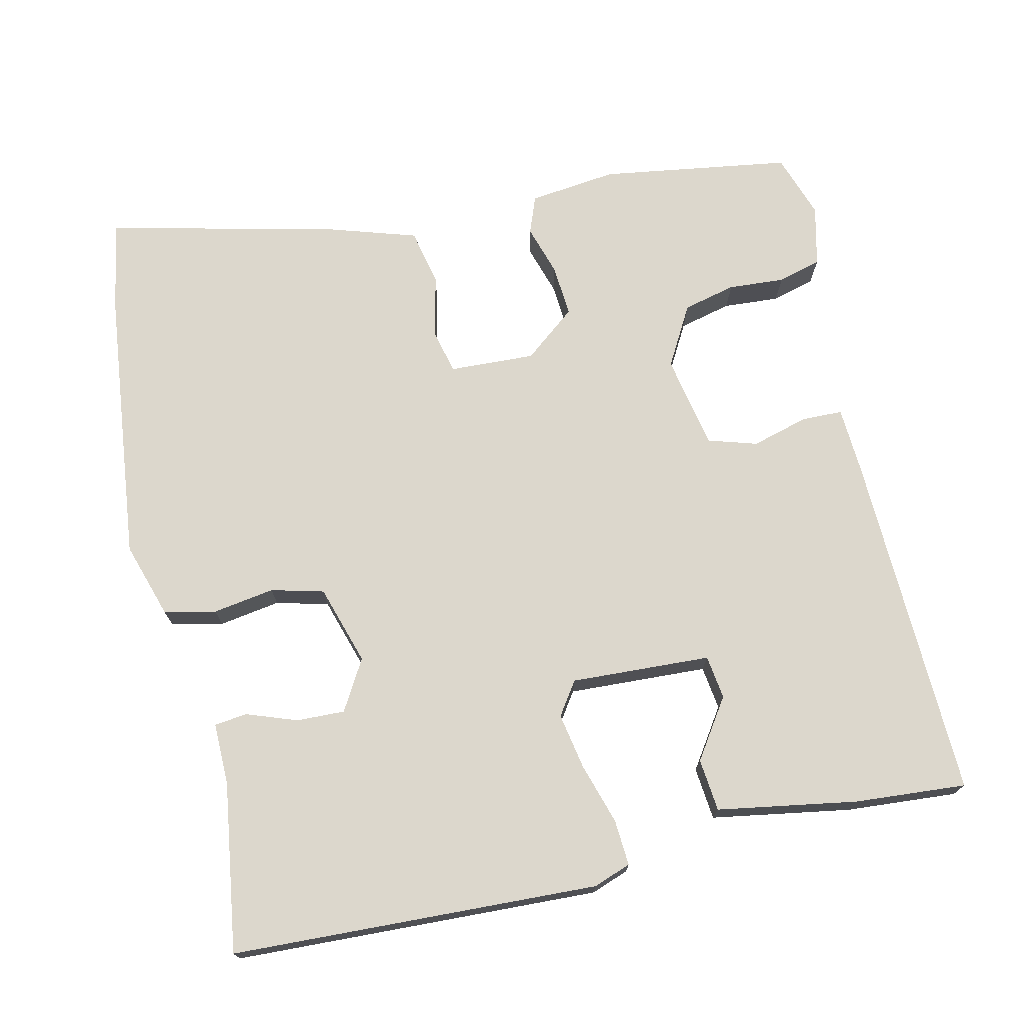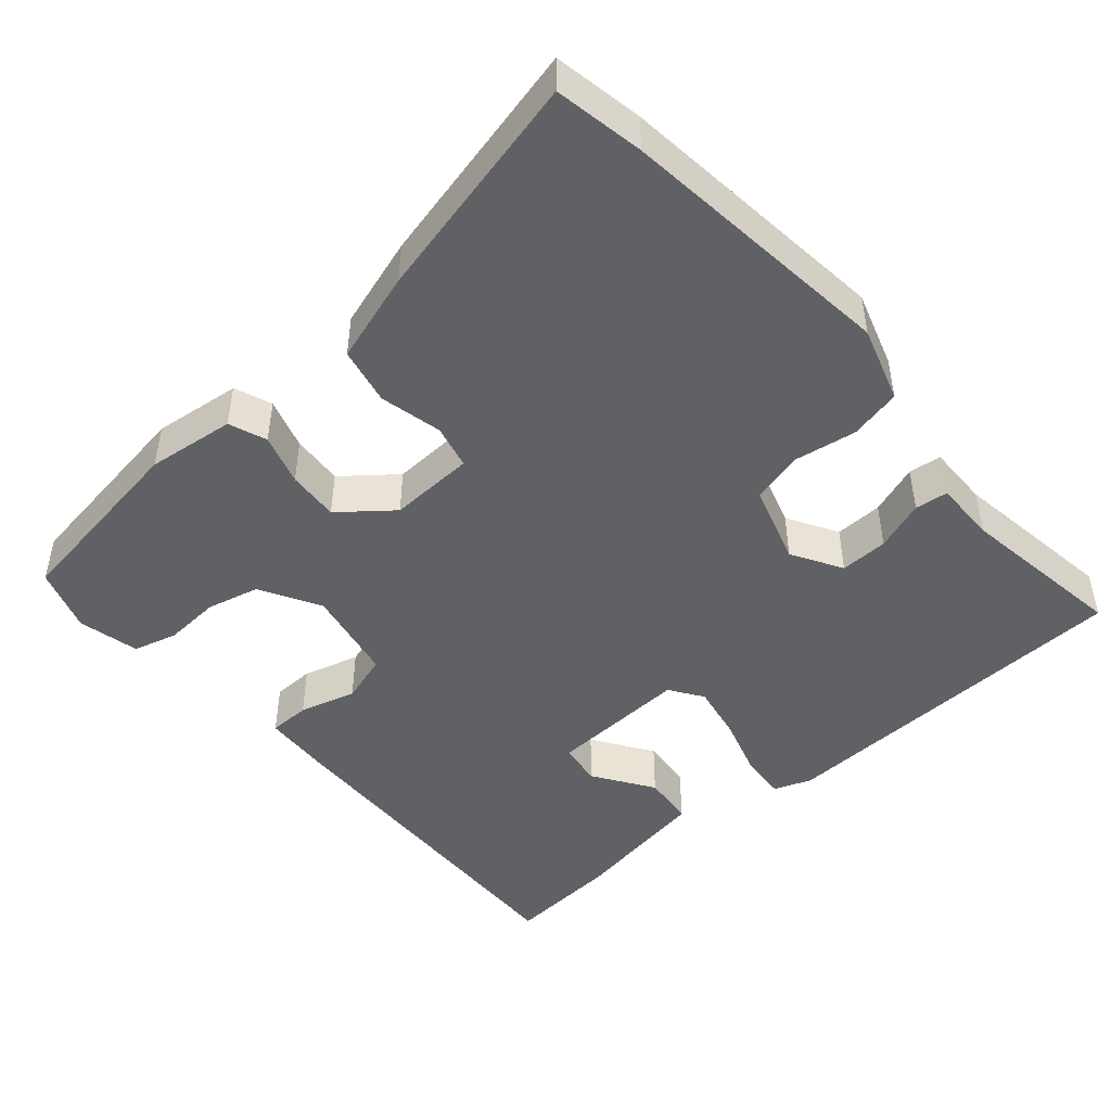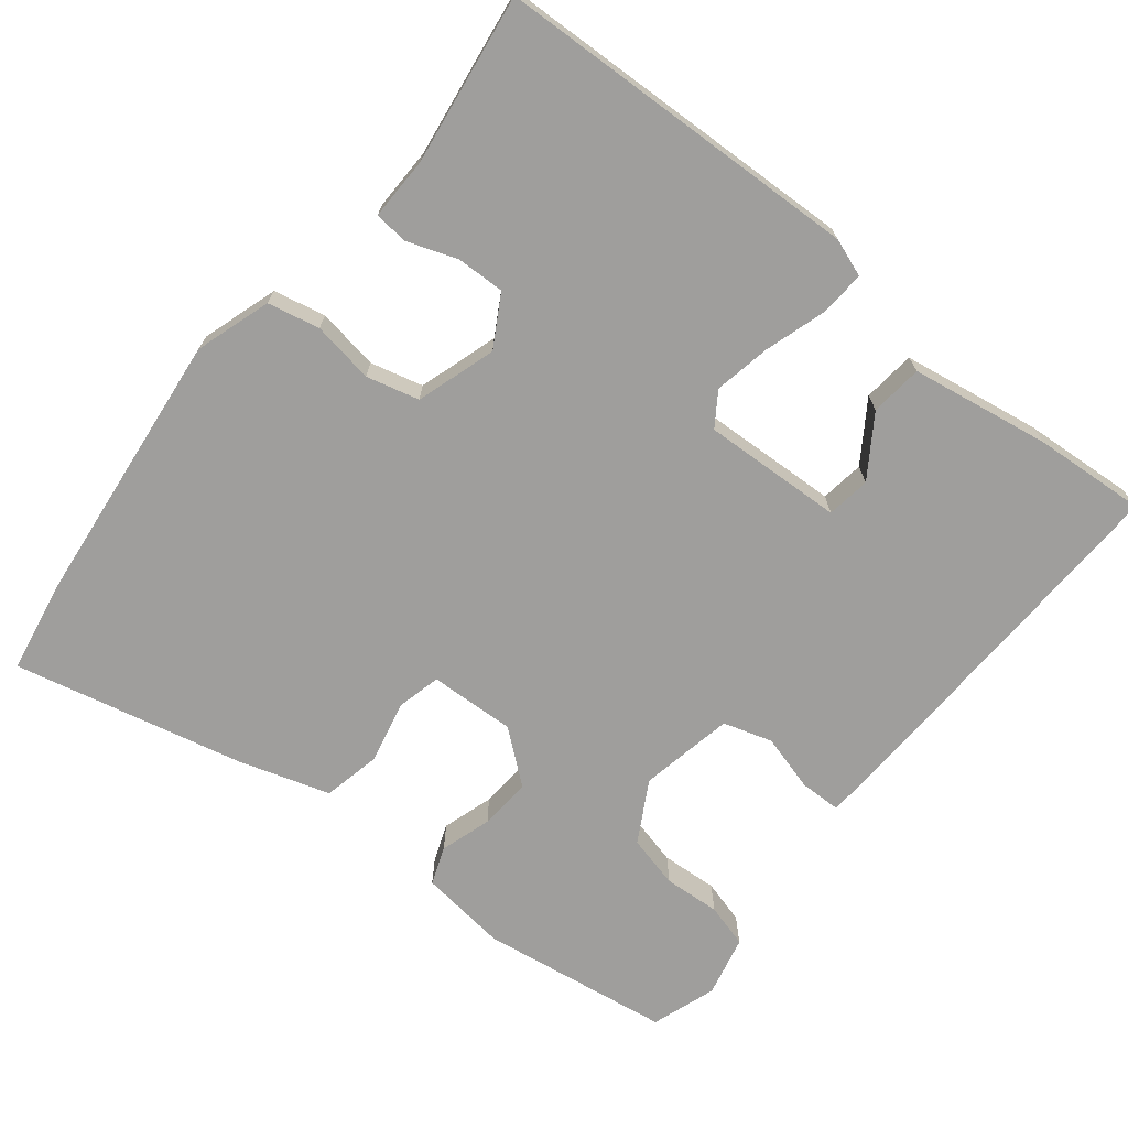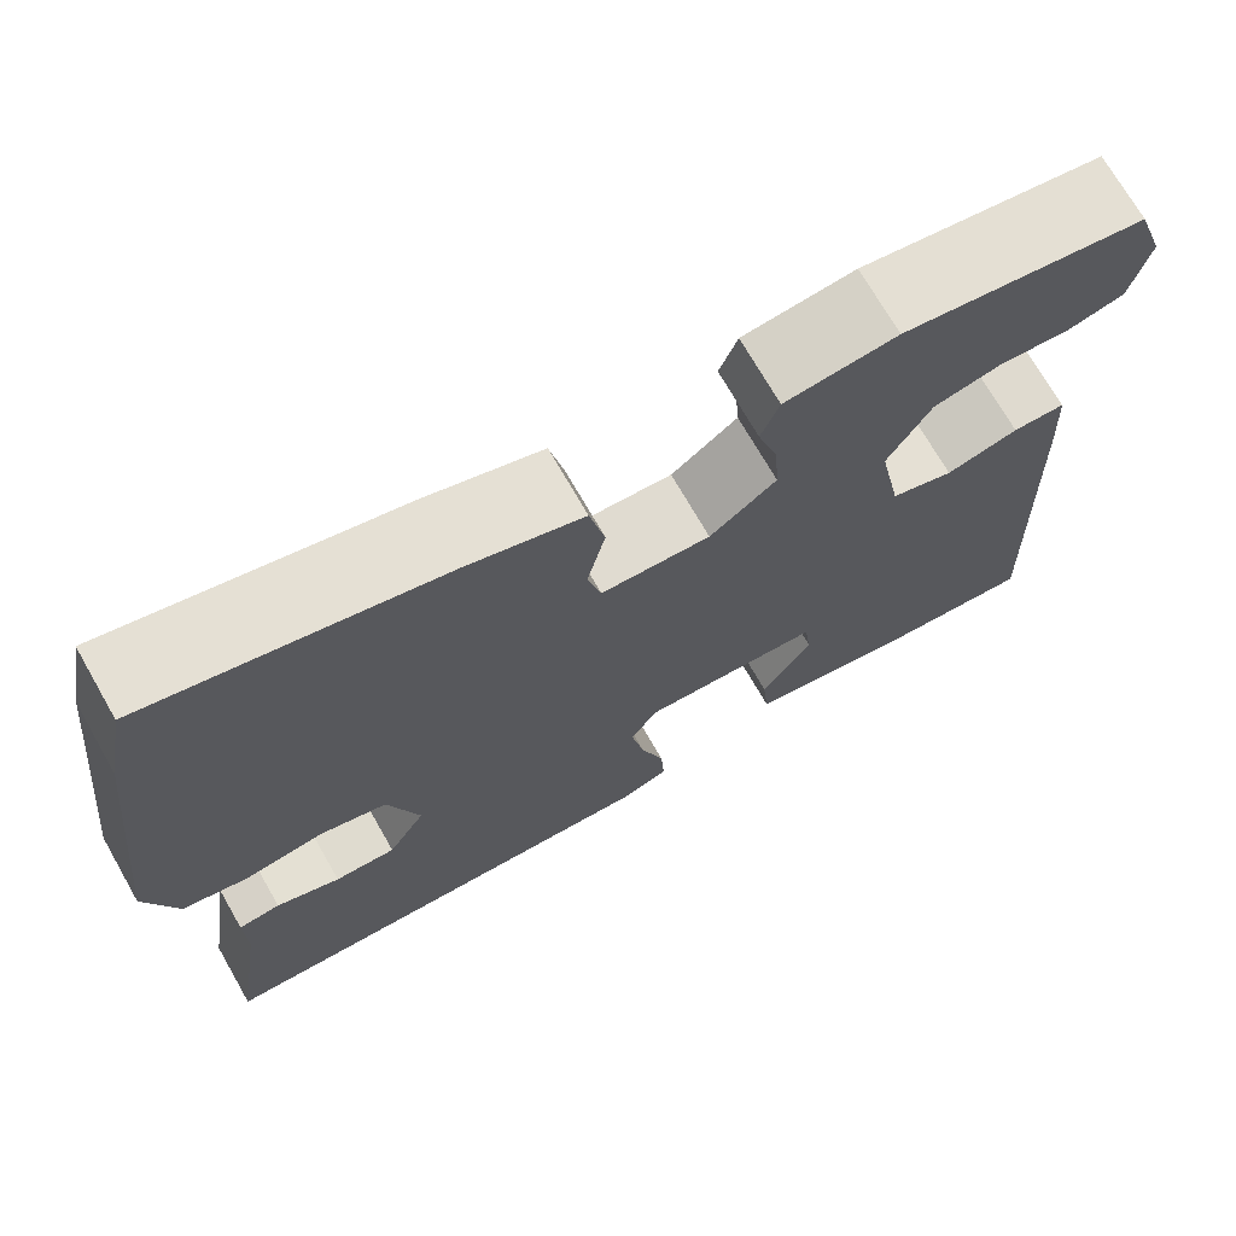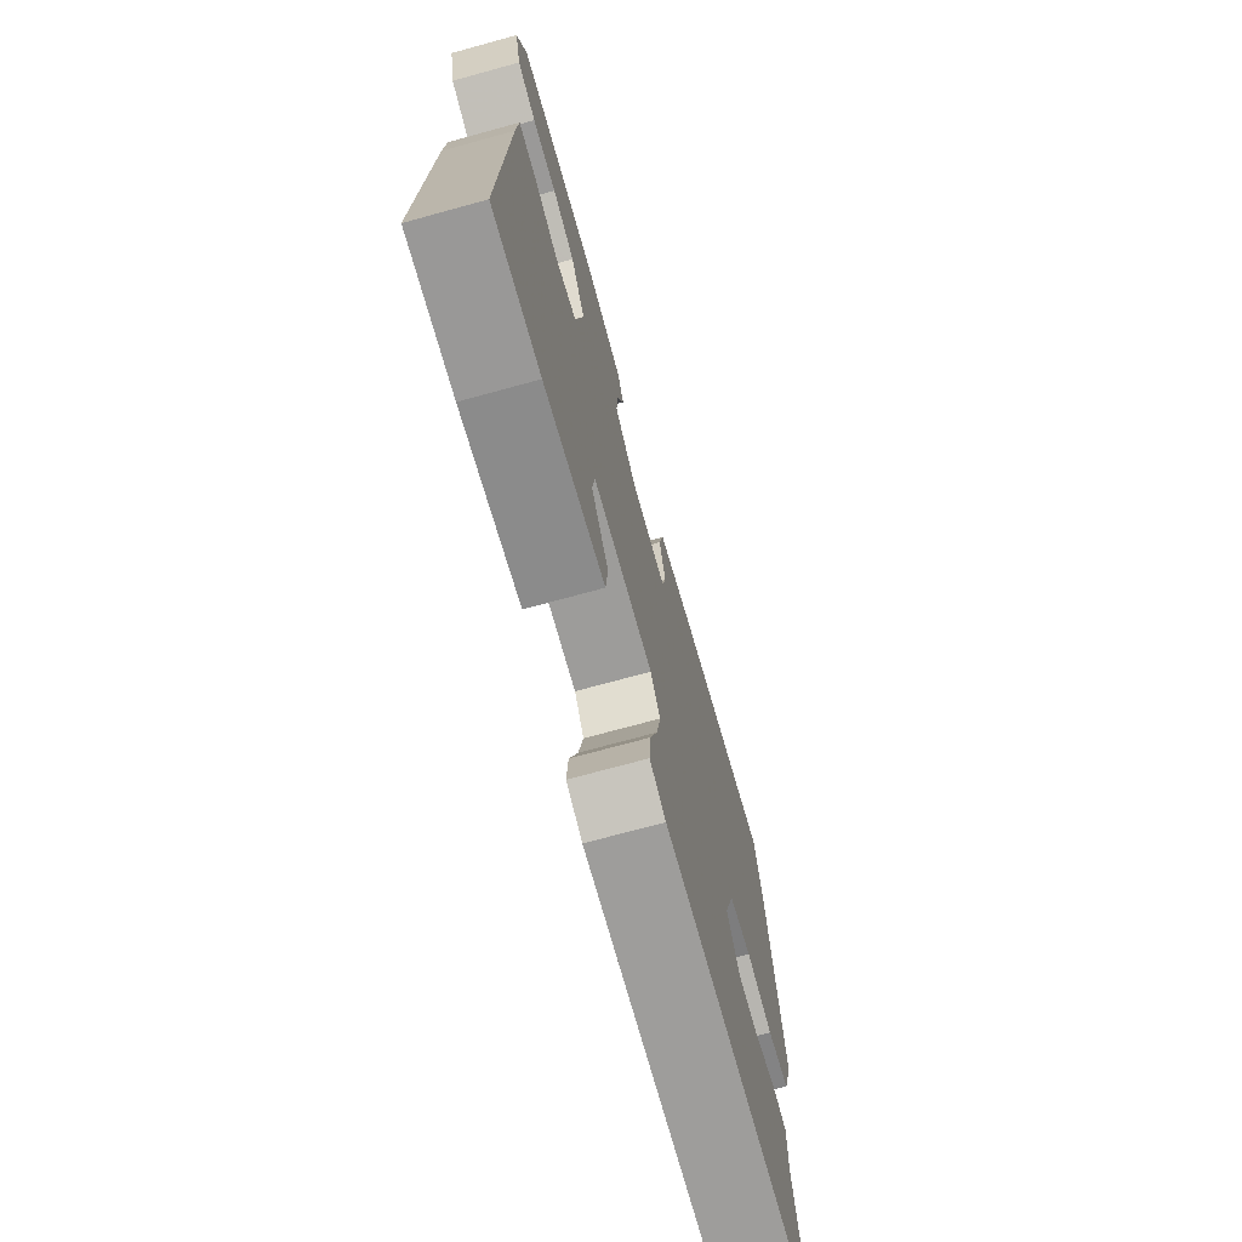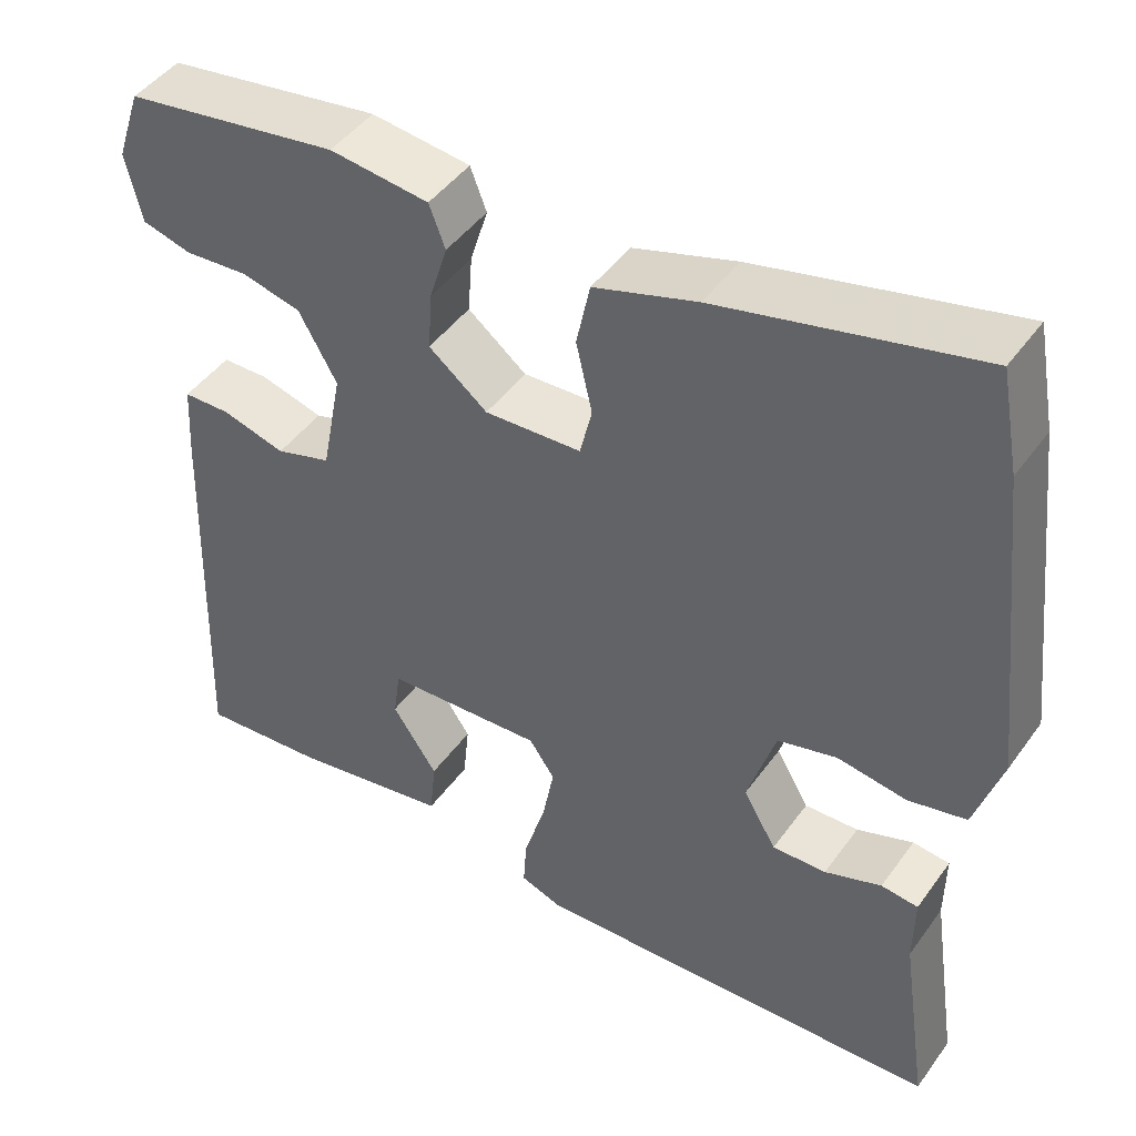
<metadata>
{"format":"obj","ext":"obj","renderer":"f3d","projection":"perspective","resolution":1024,"background":"white","views":[{"elev":72.8,"azim":167.2,"up":"+Y"},{"elev":-47.0,"azim":40.9,"up":"+Y"},{"elev":-70.9,"azim":141.2,"up":"+Y"},{"elev":71.6,"azim":150.2,"up":"+Z"},{"elev":-72.7,"azim":-74.7,"up":"+Z"},{"elev":45.7,"azim":33.6,"up":"+Z"}]}
</metadata>
<code>
v -0.496 0.07 0.463
v -0.243 0.07 0.501
v -0.126 0.07 0.487
v -0.107 0.07 0.437
v -0.128 0.07 0.369
v -0.133 0.07 0.3
v -0.064 0.07 0.245
v 0.05 0.07 0.25
v 0.064 0.07 0.309
v 0.045 0.07 0.392
v 0.061 0.07 0.468
v 0.182 0.07 0.506
v 0.486 0.07 0.577
v 0.508 0.07 0.458
v 0.55 0.07 0.087
v 0.518 0.07 -0.014
v 0.449 0.07 -0.029
v 0.367 0.07 -0.016
v 0.297 0.07 -0.034
v 0.264 0.07 -0.14
v 0.303 0.07 -0.207
v 0.367 0.07 -0.205
v 0.434 0.07 -0.181
v 0.478 0.07 -0.186
v 0.477 0.07 -0.269
v 0.51 0.07 -0.494
v 0.022 0.07 -0.514
v -0.028 0.07 -0.496
v -0.024 0.07 -0.435
v 0.001 0.07 -0.354
v 0.015 0.07 -0.279
v -0.015 0.07 -0.235
v -0.201 0.07 -0.244
v -0.209 0.07 -0.302
v -0.156 0.07 -0.381
v -0.163 0.07 -0.451
v -0.349 0.07 -0.482
v -0.497 0.07 -0.493
v -0.482 0.07 -0.025
v -0.477 0.07 0.063
v -0.422 0.07 0.064
v -0.347 0.07 0.043
v -0.282 0.07 0.063
v -0.258 0.07 0.188
v -0.303 0.07 0.268
v -0.373 0.07 0.285
v -0.448 0.07 0.28
v -0.506 0.07 0.296
v -0.525 0.07 0.377
v -0.496 0 0.463
v -0.243 0 0.501
v -0.126 0 0.487
v -0.107 0 0.437
v -0.128 0 0.369
v -0.133 0 0.3
v -0.064 0 0.245
v 0.05 0 0.25
v 0.064 0 0.309
v 0.045 0 0.392
v 0.061 0 0.468
v 0.182 0 0.506
v 0.486 0 0.577
v 0.508 0 0.458
v 0.55 0 0.087
v 0.518 0 -0.014
v 0.449 0 -0.029
v 0.367 0 -0.016
v 0.297 0 -0.034
v 0.264 0 -0.14
v 0.303 0 -0.207
v 0.367 0 -0.205
v 0.434 0 -0.181
v 0.478 0 -0.186
v 0.477 0 -0.269
v 0.51 0 -0.494
v 0.022 0 -0.514
v -0.028 0 -0.496
v -0.024 0 -0.435
v 0.001 0 -0.354
v 0.015 0 -0.279
v -0.015 0 -0.235
v -0.201 0 -0.244
v -0.209 0 -0.302
v -0.156 0 -0.381
v -0.163 0 -0.451
v -0.349 0 -0.482
v -0.497 0 -0.493
v -0.482 0 -0.025
v -0.477 0 0.063
v -0.422 0 0.064
v -0.347 0 0.043
v -0.282 0 0.063
v -0.258 0 0.188
v -0.303 0 0.268
v -0.373 0 0.285
v -0.448 0 0.28
v -0.506 0 0.296
v -0.525 0 0.377
f 3 4 5
f 2 3 5
f 1 2 5
f 49 1 5
f 48 49 5
f 47 48 5
f 46 47 5
f 45 46 5 6
f 44 45 6 7
f 43 44 7 8
f 40 41 42
f 39 40 42
f 38 39 42
f 37 38 42
f 36 37 42
f 34 35 36
f 34 36 42
f 33 34 42 43
f 28 29 30
f 27 28 30
f 26 27 30
f 25 26 30
f 24 25 30
f 23 24 30
f 22 23 30
f 21 22 30 31
f 20 21 31 32
f 16 17 18
f 15 16 18
f 14 15 18
f 13 14 18
f 12 13 18
f 11 12 18
f 10 11 18
f 9 10 18
f 8 9 18 19
f 32 33 43
f 20 32 43
f 19 20 43
f 8 19 43
f 54 53 52
f 54 52 51
f 54 51 50
f 54 50 98
f 54 98 97
f 54 97 96
f 54 96 95
f 55 54 95 94
f 56 55 94 93
f 57 56 93 92
f 91 90 89
f 91 89 88
f 91 88 87
f 91 87 86
f 91 86 85
f 85 84 83
f 91 85 83
f 92 91 83 82
f 79 78 77
f 79 77 76
f 79 76 75
f 79 75 74
f 79 74 73
f 79 73 72
f 79 72 71
f 80 79 71 70
f 81 80 70 69
f 67 66 65
f 67 65 64
f 67 64 63
f 67 63 62
f 67 62 61
f 67 61 60
f 67 60 59
f 67 59 58
f 68 67 58 57
f 92 82 81
f 92 81 69
f 92 69 68
f 92 68 57
f 1 50 51 2
f 2 51 52 3
f 3 52 53 4
f 4 53 54 5
f 5 54 55 6
f 6 55 56 7
f 7 56 57 8
f 8 57 58 9
f 9 58 59 10
f 10 59 60 11
f 11 60 61 12
f 12 61 62 13
f 13 62 63 14
f 14 63 64 15
f 15 64 65 16
f 16 65 66 17
f 17 66 67 18
f 18 67 68 19
f 19 68 69 20
f 20 69 70 21
f 21 70 71 22
f 22 71 72 23
f 23 72 73 24
f 24 73 74 25
f 25 74 75 26
f 26 75 76 27
f 27 76 77 28
f 28 77 78 29
f 29 78 79 30
f 30 79 80 31
f 31 80 81 32
f 32 81 82 33
f 33 82 83 34
f 34 83 84 35
f 35 84 85 36
f 36 85 86 37
f 37 86 87 38
f 38 87 88 39
f 39 88 89 40
f 40 89 90 41
f 41 90 91 42
f 42 91 92 43
f 43 92 93 44
f 44 93 94 45
f 45 94 95 46
f 46 95 96 47
f 47 96 97 48
f 48 97 98 49
f 49 98 50 1

</code>
